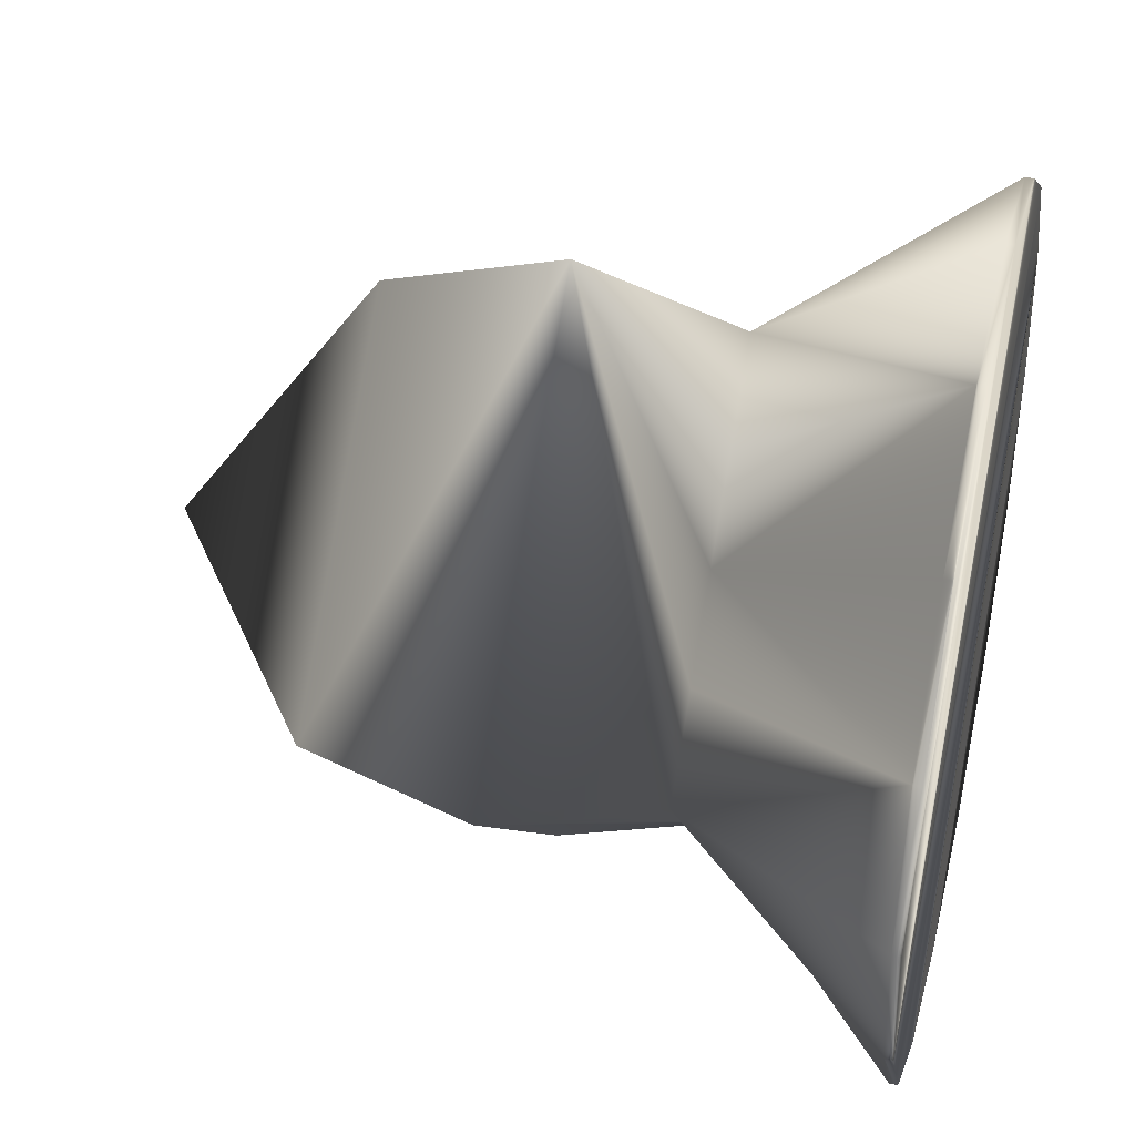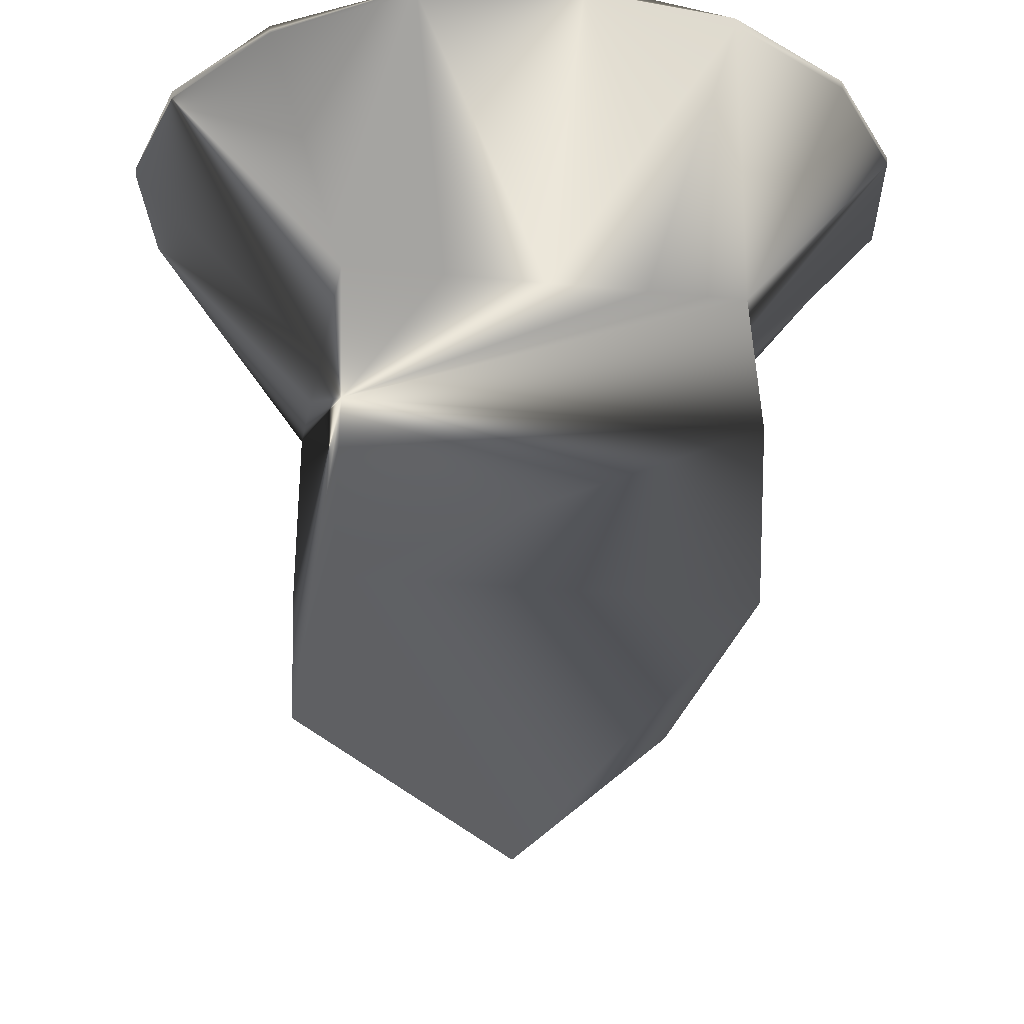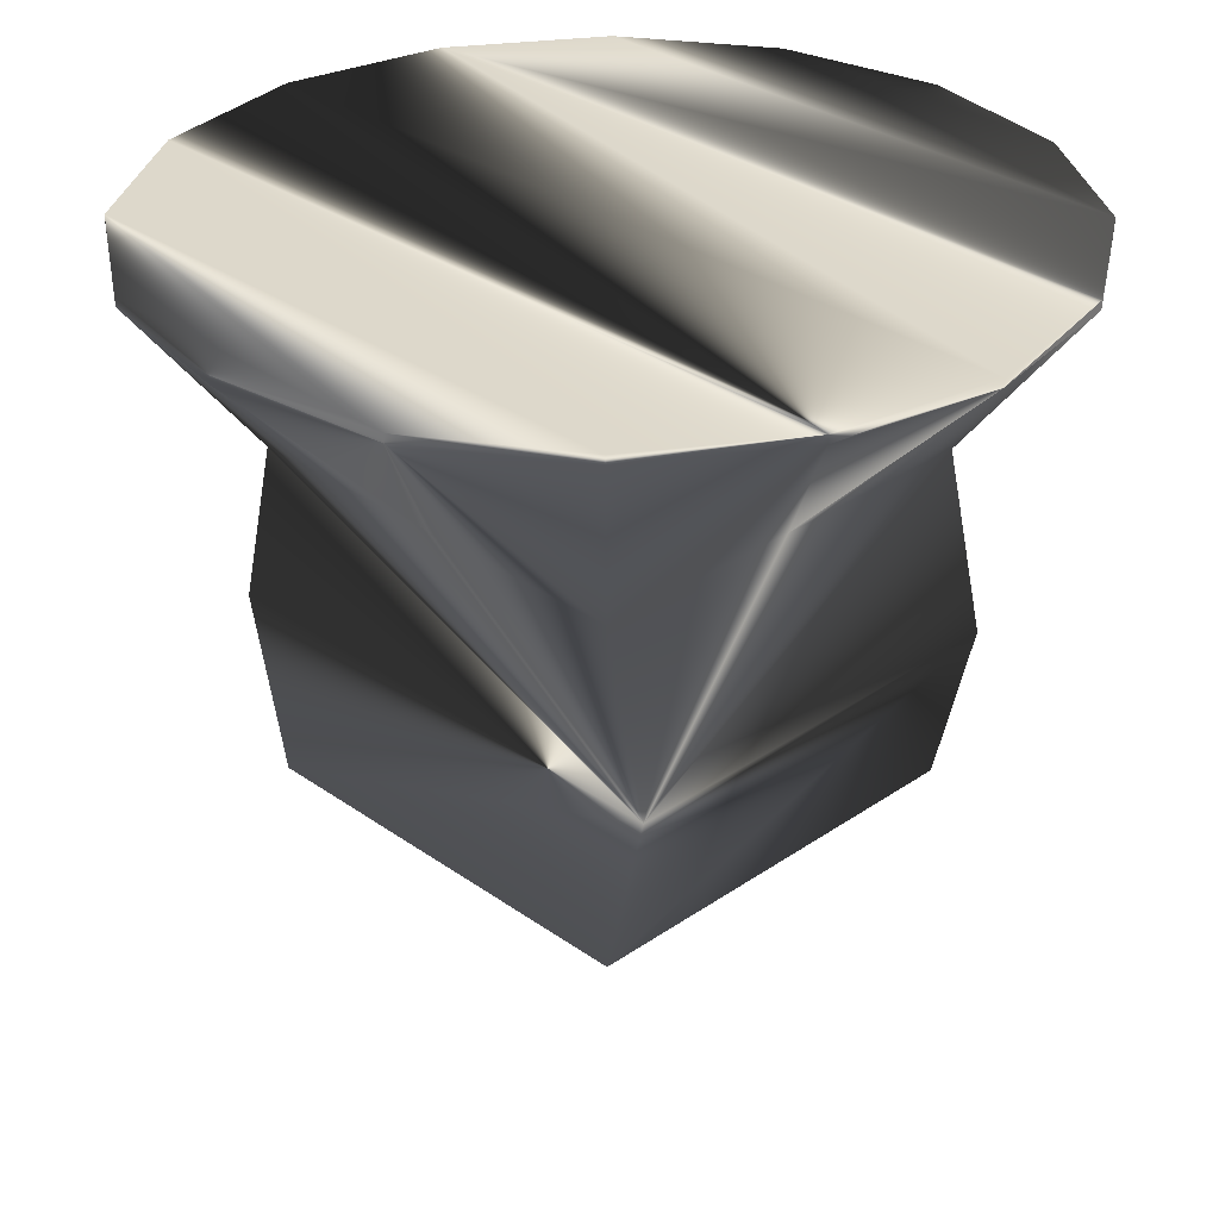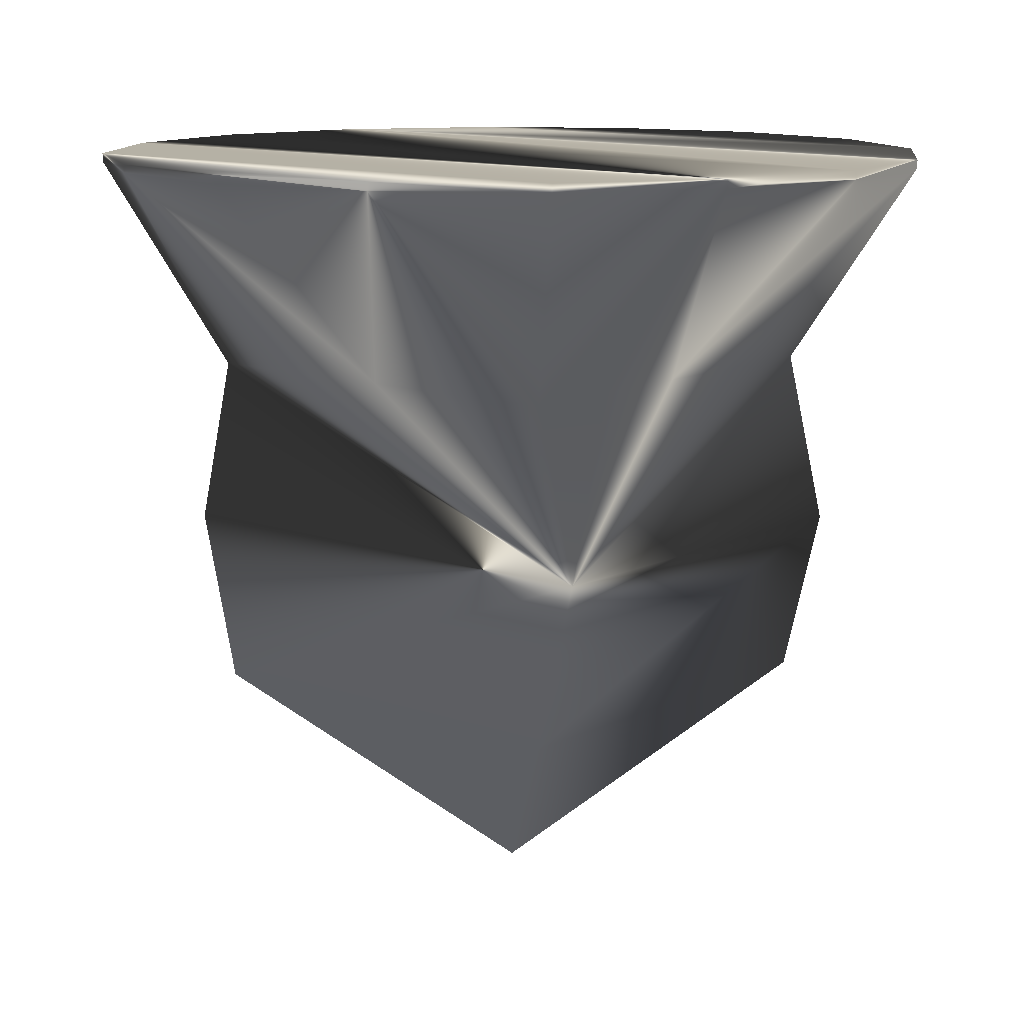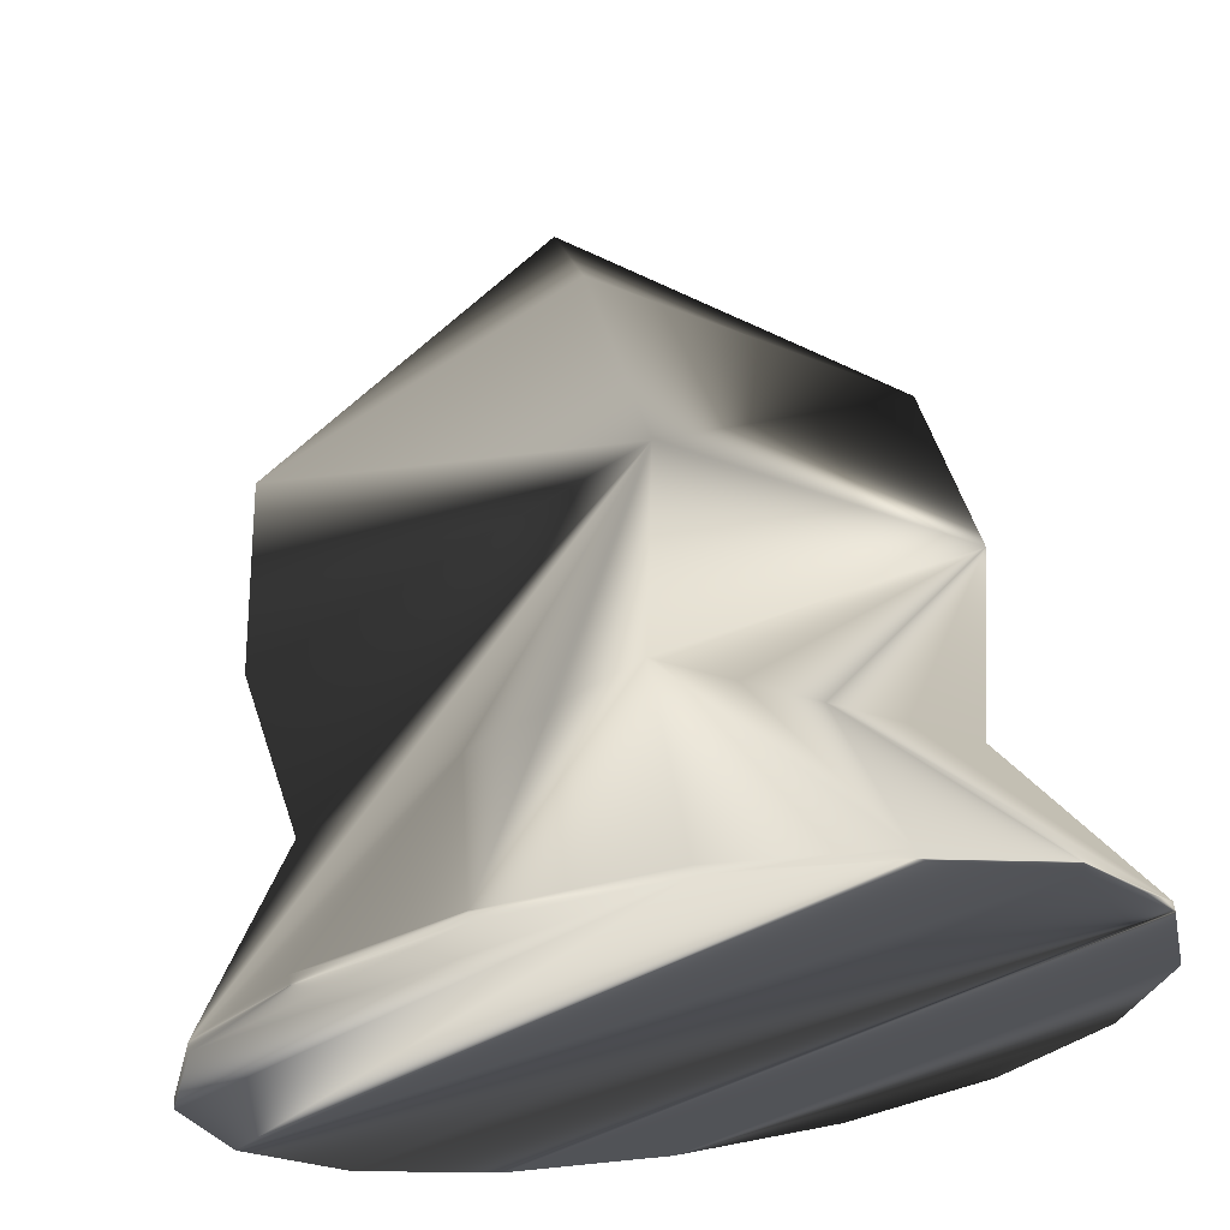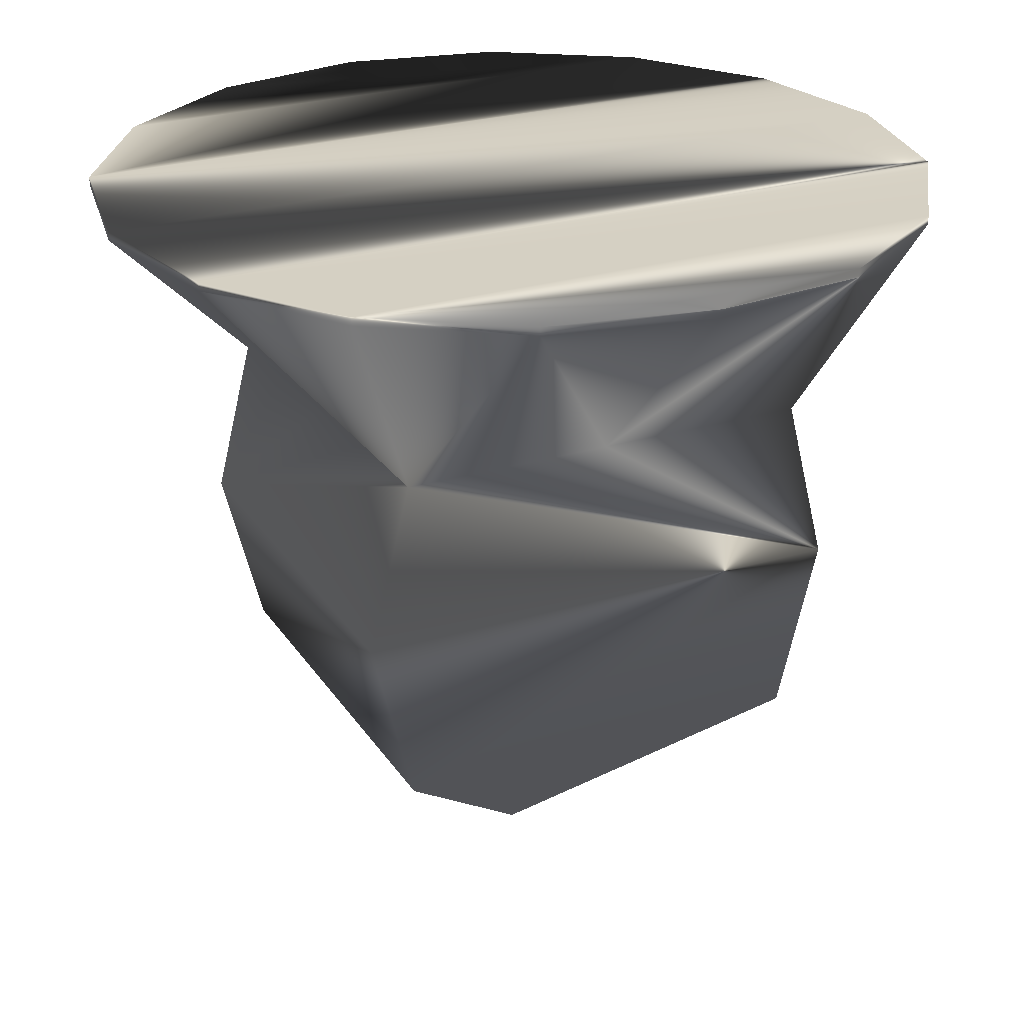
<metadata>
{"format":"obj","ext":"obj","renderer":"f3d","projection":"perspective","resolution":1024,"background":"white","views":[{"elev":39.3,"azim":-76.2,"up":"+Y"},{"elev":-23.7,"azim":125.3,"up":"+Z"},{"elev":31.1,"azim":90.4,"up":"+Z"},{"elev":11.9,"azim":85.2,"up":"+Z"},{"elev":66.9,"azim":-8.4,"up":"+Y"},{"elev":26.2,"azim":19.2,"up":"+Z"}]}
</metadata>
<code>
v -3.536 -38.89 -45
v -38.89 -3.536 -45
v 3.536 38.89 -45
v 35.36 0 -65
v -6e-06 -35.36 -65
v -8e-06 -0 -90
v -2e-06 35.36 -25
v 8.839 26.52 -25
v 26.52 8.839 -25
v 46.19 19.13 -4e-06
v 35.36 0 -25
v 50 0 -4e-06
v 26.52 -8.839 -25
v 35.36 -35.36 -3e-06
v 19.13 -46.19 -2e-06
v 8.839 -26.52 -25
v -19.13 -46.19 2e-06
v -8.839 -26.52 -25
v -17.68 -17.68 -25
v -35.36 -35.36 3e-06
v -46.19 -19.13 4e-06
v -26.52 -8.839 -25
v -35.36 0 -25
v -50 0 4e-06
v -26.52 8.839 -25
v -46.19 19.13 4e-06
v -17.68 17.68 -25
v -35.36 35.36 3e-06
v -19.13 46.19 2e-06
v -8.839 26.52 -25
v 17.68 -17.68 -25
v 17.68 17.68 -25
v 38.89 3.536 -45
v -6e-06 35.36 -65
v -35.36 0 -65
v -2e-06 -35.36 -25
v 0 -50 1
v -19.13 -46.19 1
v 50 0 1
v 35.36 35.36 1
v -46.19 -19.13 1
v -50 0 1
v 19.13 -46.19 1
v 46.19 -19.13 -4e-06
v 35.36 -35.36 1
v 46.19 -19.13 1
v 46.19 19.13 1
v 19.13 46.19 1
v 35.36 35.36 -3e-06
v 19.13 46.19 -2e-06
v 0 50 1
v -19.13 46.19 1
v 0 50 0
v -35.36 35.36 1
v -46.19 19.13 1
v -35.36 -35.36 1
v 0 -50 0
f 35 1 2
f 1 35 5
f 3 35 2
f 35 3 34
f 4 3 33
f 3 4 34
f 5 33 1
f 33 5 4
f 4 5 6
f 7 53 50
f 7 50 8
f 32 50 49
f 8 50 32
f 49 10 32
f 32 10 9
f 9 10 11
f 11 10 12
f 12 44 11
f 11 44 13
f 44 31 13
f 44 14 31
f 14 15 31
f 31 15 16
f 16 15 36
f 15 57 36
f 36 57 17
f 36 17 18
f 18 17 19
f 19 17 20
f 19 20 21
f 19 21 22
f 22 21 23
f 23 21 24
f 26 23 24
f 25 23 26
f 27 25 26
f 27 26 28
f 29 27 28
f 29 30 27
f 7 30 29
f 53 7 29
f 23 3 2
f 3 23 25
f 3 25 27
f 3 27 30
f 3 30 7
f 33 36 1
f 36 33 16
f 16 33 31
f 31 33 13
f 13 33 11
f 33 9 11
f 9 33 32
f 32 33 8
f 8 33 7
f 7 33 3
f 6 34 4
f 34 6 35
f 2 22 23
f 22 2 19
f 19 2 18
f 18 2 36
f 36 2 1
f 46 43 45
f 43 46 37
f 37 46 39
f 37 39 38
f 38 39 47
f 38 47 56
f 56 47 40
f 56 40 41
f 41 40 48
f 41 48 51
f 41 51 42
f 42 51 55
f 55 51 52
f 55 52 54
f 15 37 57
f 37 15 43
f 14 43 15
f 43 14 45
f 44 45 14
f 45 44 46
f 12 46 44
f 46 12 39
f 12 47 39
f 47 12 10
f 10 40 47
f 40 10 49
f 49 48 40
f 48 49 50
f 50 51 48
f 51 50 53
f 51 29 52
f 29 51 53
f 52 28 54
f 28 52 29
f 54 26 55
f 26 54 28
f 55 24 42
f 24 55 26
f 24 41 42
f 41 24 21
f 21 56 41
f 56 21 20
f 20 38 56
f 38 20 17
f 17 37 38
f 37 17 57
f 6 5 35

</code>
